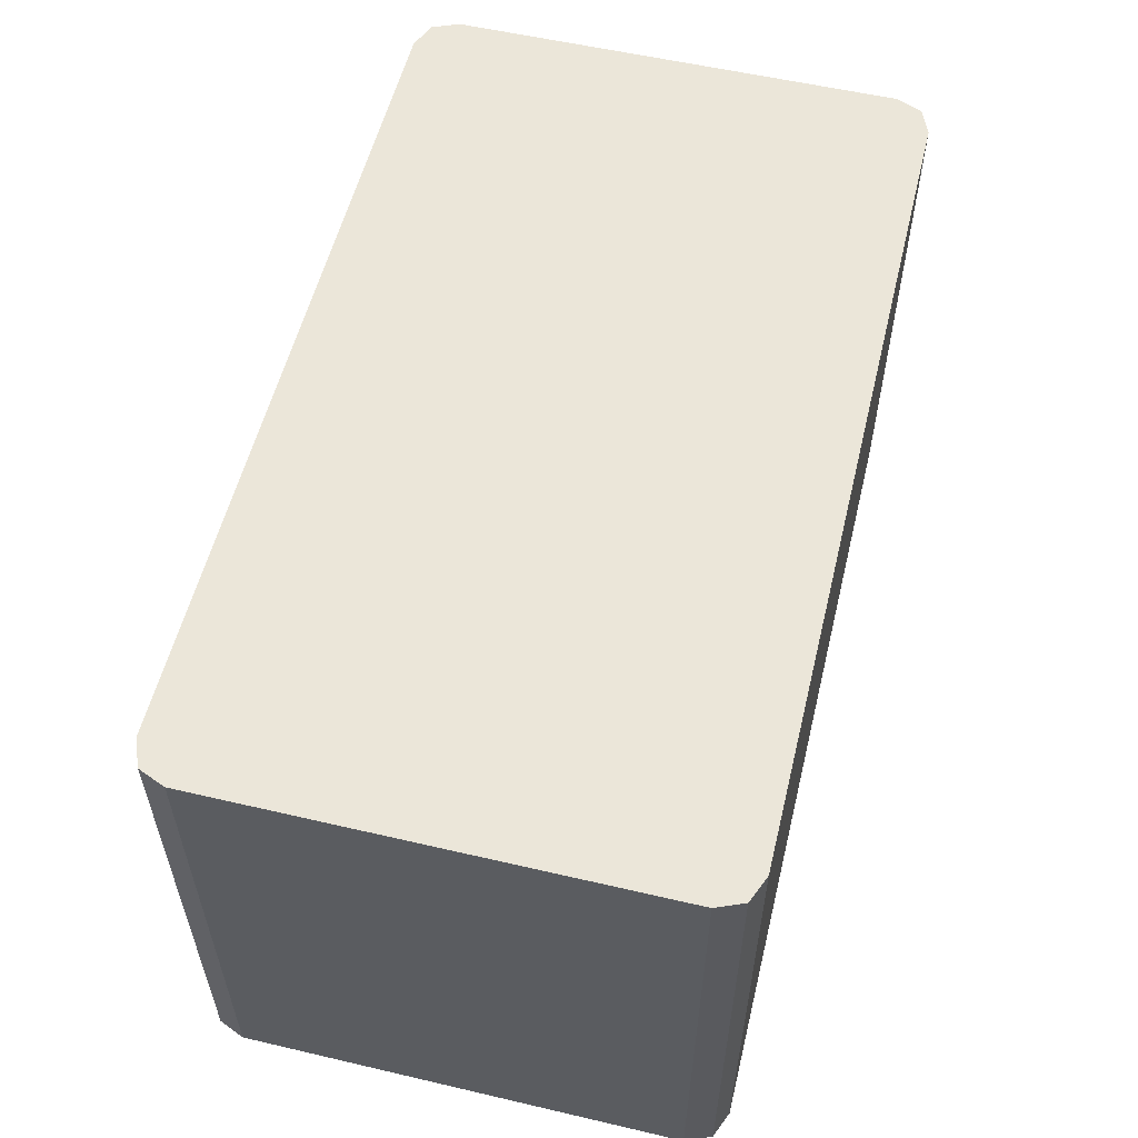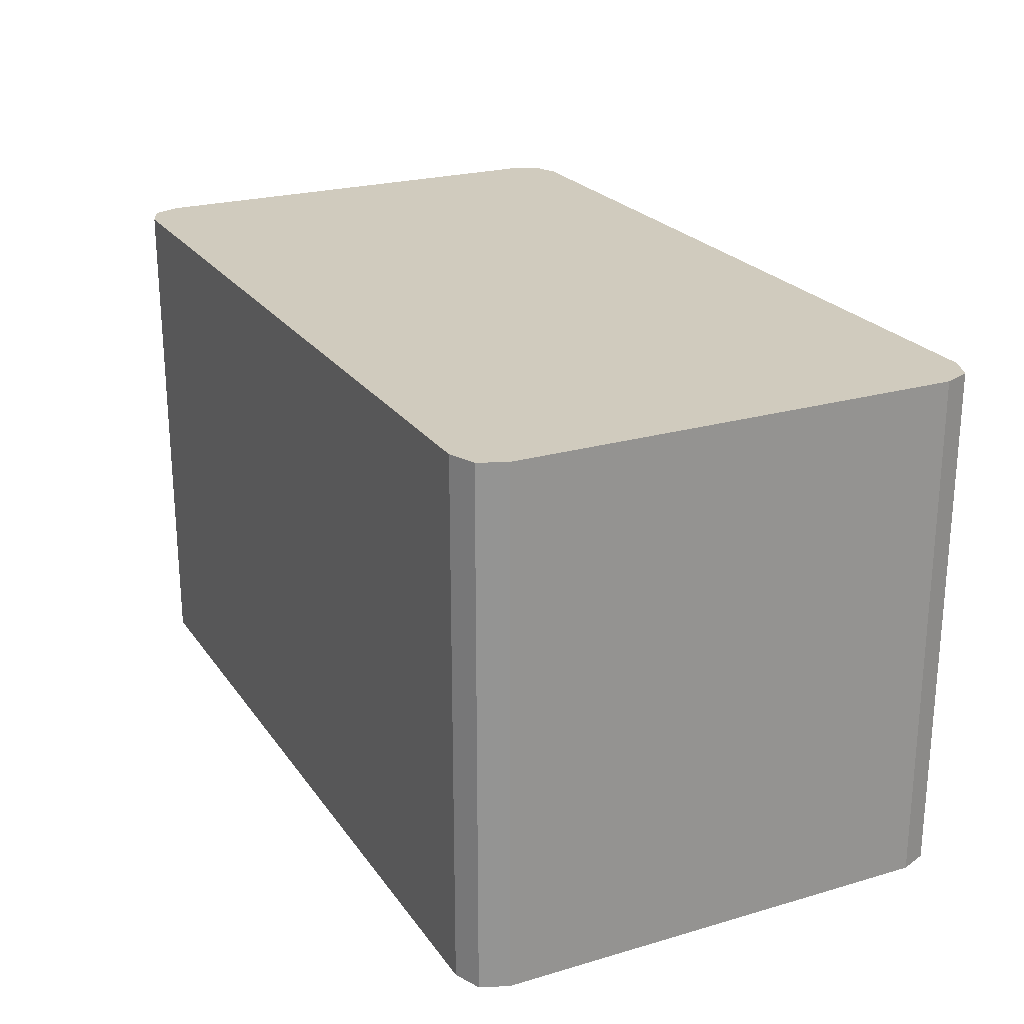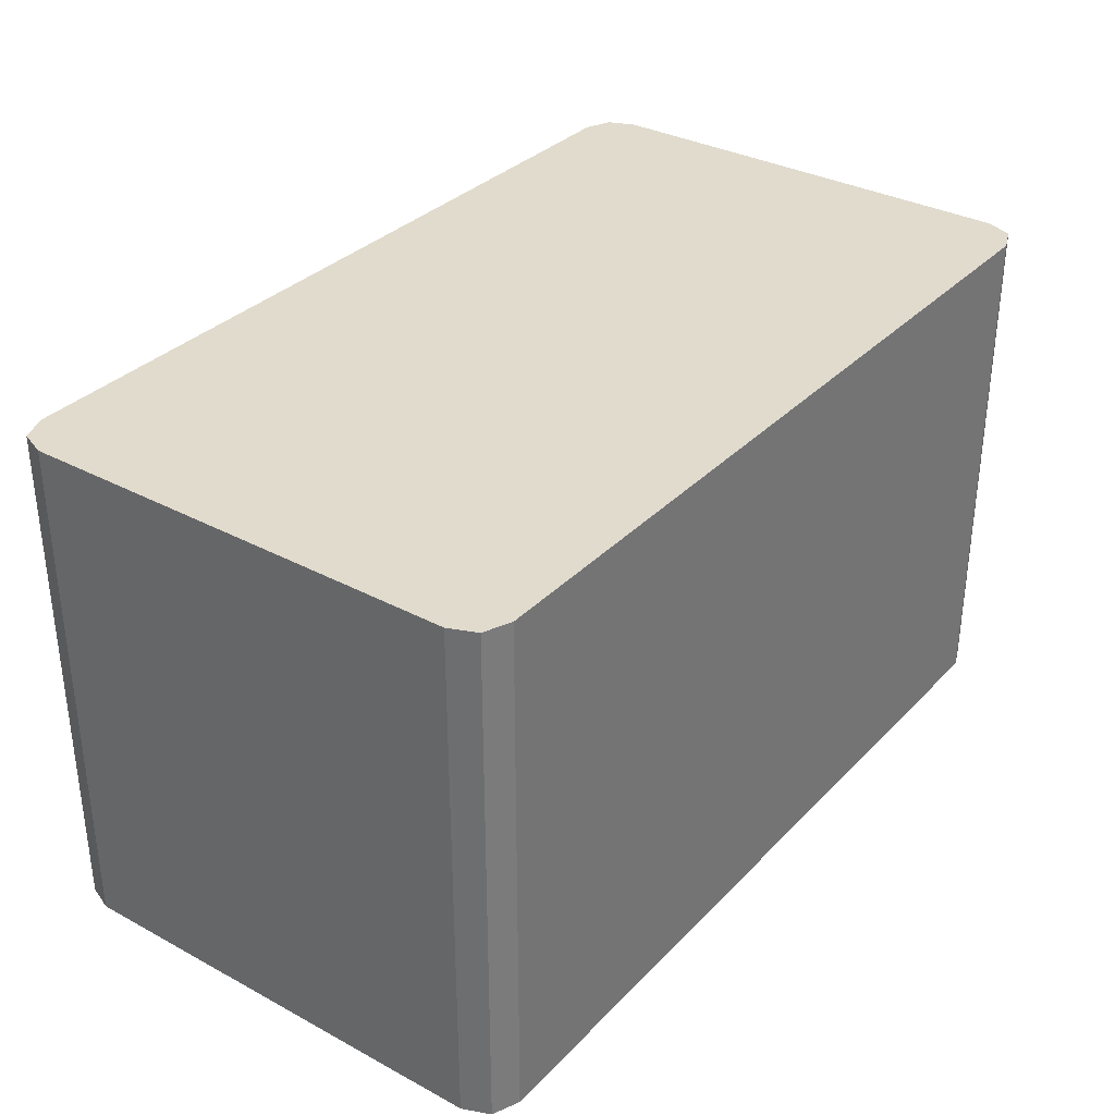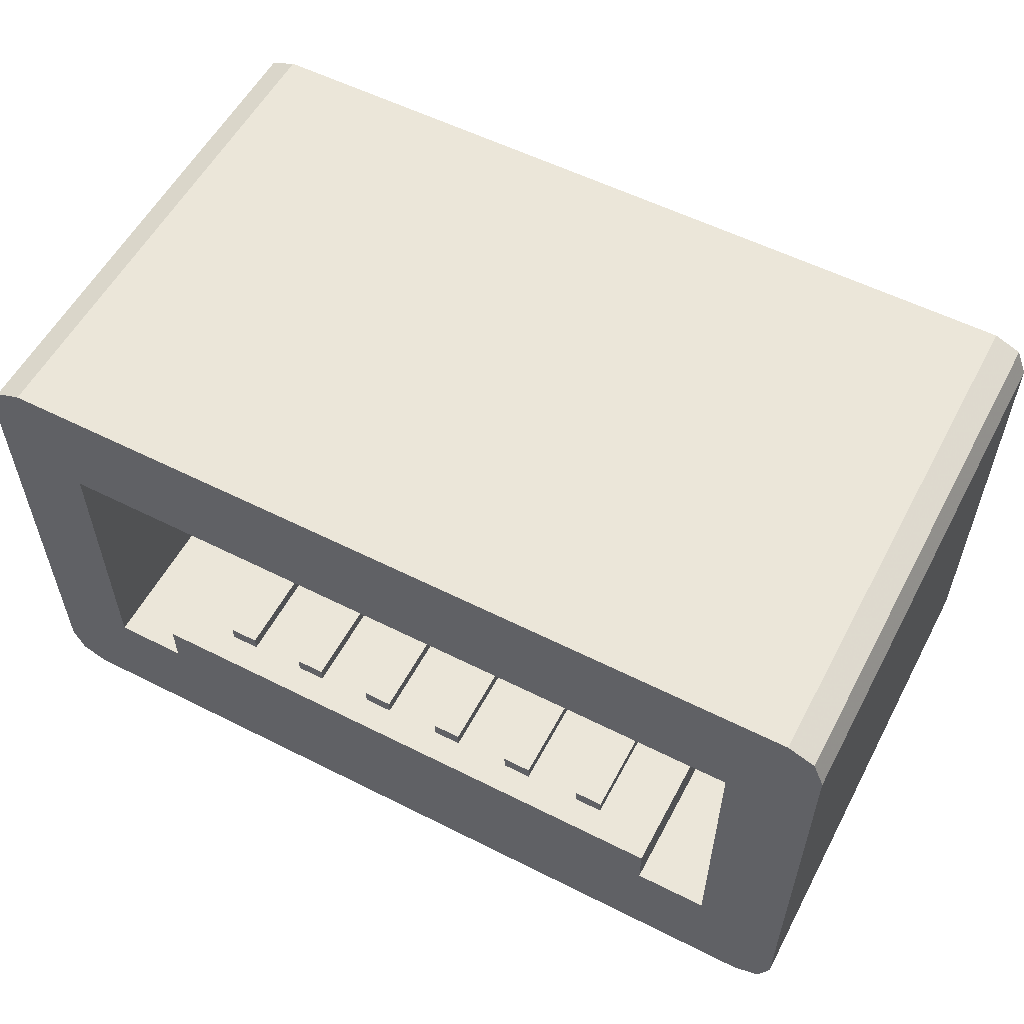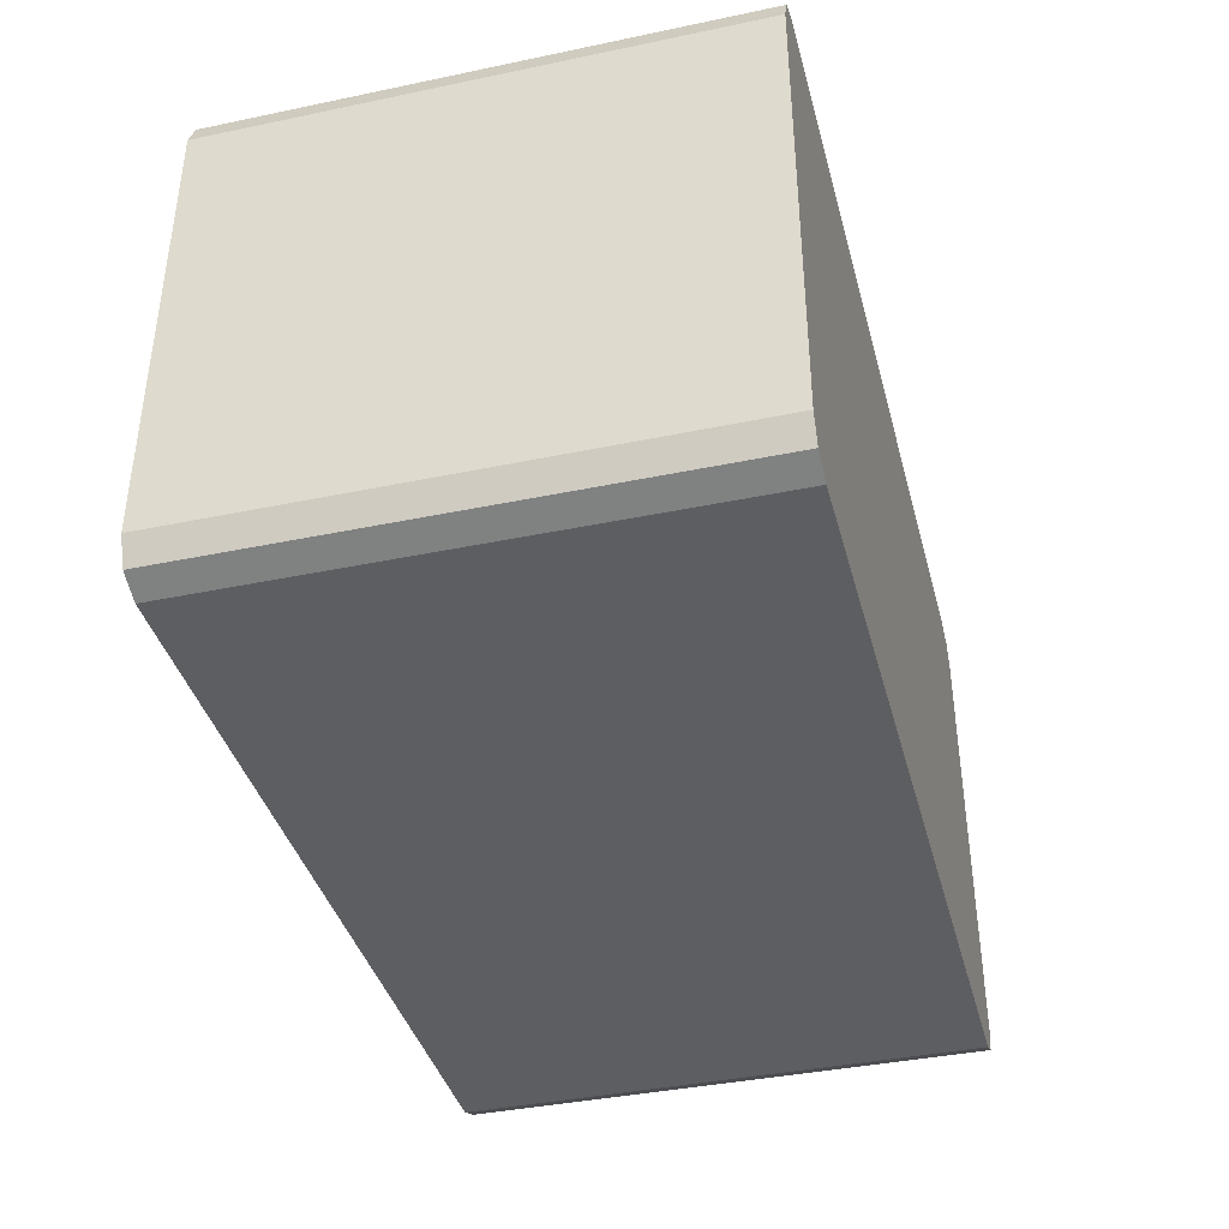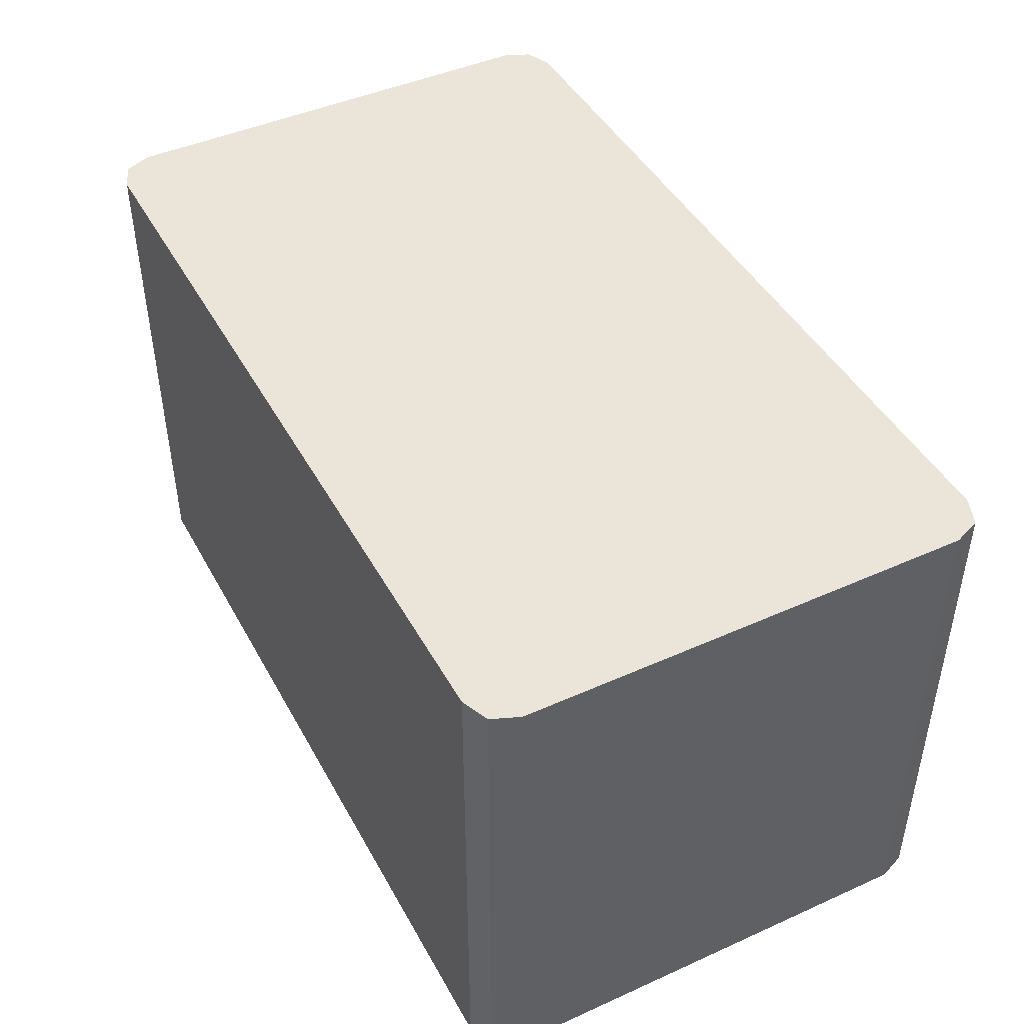
<metadata>
{"format":"obj","ext":"obj","renderer":"f3d","projection":"perspective","resolution":1024,"background":"white","views":[{"elev":56.3,"azim":103.7,"up":"+Y"},{"elev":23.3,"azim":-116.2,"up":"+Y"},{"elev":33.3,"azim":126.3,"up":"+Y"},{"elev":56.3,"azim":27.8,"up":"+Z"},{"elev":-39.2,"azim":104.6,"up":"+Z"},{"elev":45.1,"azim":62.6,"up":"+Y"}]}
</metadata>
<code>
v 0.3922 0.7 -0.15
v 0.3422 0.7 -0.15
v 0.3422 0.05 -0.15
v 0.3922 0.05 -0.15
v 0.3422 0.05 -0.175
v 0.3422 0.7 -0.175
v 0.3922 0.7 -0.175
v 0.3922 0.05 -0.175
v 0.3922 0.05 -0.175
v 0.3922 0.7 -0.175
v 0.3922 0.7 -0.15
v 0.3922 0.05 -0.15
v 0.3422 0.05 -0.175
v 0.3922 0.05 -0.175
v 0.3922 0.05 -0.15
v 0.3422 0.05 -0.15
v 0.3422 0.7 -0.175
v 0.3422 0.05 -0.175
v 0.3422 0.05 -0.15
v 0.3422 0.7 -0.15
v 0.3922 0.7 -0.175
v 0.3422 0.7 -0.175
v 0.3422 0.7 -0.15
v 0.3922 0.7 -0.15
v 0.2453 0.7 -0.15
v 0.1953 0.7 -0.15
v 0.1953 0.05 -0.15
v 0.2453 0.05 -0.15
v 0.1953 0.05 -0.175
v 0.1953 0.7 -0.175
v 0.2453 0.7 -0.175
v 0.2453 0.05 -0.175
v 0.2453 0.05 -0.175
v 0.2453 0.7 -0.175
v 0.2453 0.7 -0.15
v 0.2453 0.05 -0.15
v 0.1953 0.05 -0.175
v 0.2453 0.05 -0.175
v 0.2453 0.05 -0.15
v 0.1953 0.05 -0.15
v 0.1953 0.7 -0.175
v 0.1953 0.05 -0.175
v 0.1953 0.05 -0.15
v 0.1953 0.7 -0.15
v 0.2453 0.7 -0.175
v 0.1953 0.7 -0.175
v 0.1953 0.7 -0.15
v 0.2453 0.7 -0.15
v 0.0984 0.7 -0.15
v 0.0484 0.7 -0.15
v 0.0484 0.05 -0.15
v 0.0984 0.05 -0.15
v 0.0484 0.05 -0.175
v 0.0484 0.7 -0.175
v 0.0984 0.7 -0.175
v 0.0984 0.05 -0.175
v 0.0984 0.05 -0.175
v 0.0984 0.7 -0.175
v 0.0984 0.7 -0.15
v 0.0984 0.05 -0.15
v 0.0484 0.05 -0.175
v 0.0984 0.05 -0.175
v 0.0984 0.05 -0.15
v 0.0484 0.05 -0.15
v 0.0484 0.7 -0.175
v 0.0484 0.05 -0.175
v 0.0484 0.05 -0.15
v 0.0484 0.7 -0.15
v 0.0984 0.7 -0.175
v 0.0484 0.7 -0.175
v 0.0484 0.7 -0.15
v 0.0984 0.7 -0.15
v -0.3922 0.7 -0.15
v -0.3422 0.7 -0.15
v -0.3422 0.05 -0.15
v -0.3922 0.05 -0.15
v -0.3422 0.05 -0.175
v -0.3422 0.7 -0.175
v -0.3922 0.7 -0.175
v -0.3922 0.05 -0.175
v -0.3922 0.05 -0.175
v -0.3922 0.7 -0.175
v -0.3922 0.7 -0.15
v -0.3922 0.05 -0.15
v -0.3422 0.05 -0.175
v -0.3922 0.05 -0.175
v -0.3922 0.05 -0.15
v -0.3422 0.05 -0.15
v -0.3422 0.7 -0.175
v -0.3422 0.05 -0.175
v -0.3422 0.05 -0.15
v -0.3422 0.7 -0.15
v -0.3922 0.7 -0.175
v -0.3422 0.7 -0.175
v -0.3422 0.7 -0.15
v -0.3922 0.7 -0.15
v -0.2453 0.7 -0.15
v -0.1953 0.7 -0.15
v -0.1953 0.05 -0.15
v -0.2453 0.05 -0.15
v -0.1953 0.05 -0.175
v -0.1953 0.7 -0.175
v -0.2453 0.7 -0.175
v -0.2453 0.05 -0.175
v -0.2453 0.05 -0.175
v -0.2453 0.7 -0.175
v -0.2453 0.7 -0.15
v -0.2453 0.05 -0.15
v -0.1953 0.05 -0.175
v -0.2453 0.05 -0.175
v -0.2453 0.05 -0.15
v -0.1953 0.05 -0.15
v -0.1953 0.7 -0.175
v -0.1953 0.05 -0.175
v -0.1953 0.05 -0.15
v -0.1953 0.7 -0.15
v -0.2453 0.7 -0.175
v -0.1953 0.7 -0.175
v -0.1953 0.7 -0.15
v -0.2453 0.7 -0.15
v -0.0984 0.7 -0.15
v -0.0484 0.7 -0.15
v -0.0484 0.05 -0.15
v -0.0984 0.05 -0.15
v -0.0484 0.05 -0.175
v -0.0484 0.7 -0.175
v -0.0984 0.7 -0.175
v -0.0984 0.05 -0.175
v -0.0984 0.05 -0.175
v -0.0984 0.7 -0.175
v -0.0984 0.7 -0.15
v -0.0984 0.05 -0.15
v -0.0484 0.05 -0.175
v -0.0984 0.05 -0.175
v -0.0984 0.05 -0.15
v -0.0484 0.05 -0.15
v -0.0484 0.7 -0.175
v -0.0484 0.05 -0.175
v -0.0484 0.05 -0.15
v -0.0484 0.7 -0.15
v -0.0984 0.7 -0.175
v -0.0484 0.7 -0.175
v -0.0484 0.7 -0.15
v -0.0984 0.7 -0.15
v -0.625 0 0.25
v 0.625 0 0.25
v 0.71 0 0.45
v -0.71 0 0.45
v -0.71 0 0.45
v -0.71 0 -0.45
v -0.625 0 -0.25
v -0.625 0 0.25
v 0.71 0 0.45
v 0.625 0 0.25
v 0.625 0 -0.25
v 0.71 0 -0.45
v 0.625 0 0.25
v -0.625 0 0.25
v -0.625 0.7 0.25
v 0.625 0.7 0.25
v -0.625 0 0.25
v -0.625 0 -0.25
v -0.625 0.7 -0.25
v -0.625 0.7 0.25
v 0.625 0.7 0.25
v 0.625 0.7 -0.25
v 0.625 0 -0.25
v 0.625 0 0.25
v 0.5 0 -0.25
v 0.625 0 -0.25
v 0.625 0.7 -0.25
v 0.5 0.7 -0.25
v 0.5 0 -0.25
v 0.5 0.7 -0.25
v 0.5 0.7 -0.175
v 0.5 0 -0.175
v -0.5 0 -0.25
v -0.625 0 -0.25
v -0.625 0.7 -0.25
v -0.5 0.7 -0.25
v -0.5 0 -0.25
v -0.5 0.7 -0.25
v -0.5 0.7 -0.175
v -0.5 0 -0.175
v -0.5 0.7 -0.25
v -0.5 0.7 -0.175
v -0.625 0.7 0.25
v -0.625 0.7 -0.25
v 0.625 0.7 -0.25
v 0.625 0.7 0.25
v 0.5 0.7 -0.175
v 0.5 0.7 -0.25
v -0.625 0 -0.25
v -0.71 0 -0.45
v -0.5 0 -0.25
v 0.71 0 -0.45
v 0.625 0 -0.25
v 0.5 0 -0.25
v 0.5 0.7 -0.175
v 0.625 0.7 0.25
v -0.625 0.7 0.25
v -0.5 0.7 -0.175
v 0.5 0 -0.175
v 0.5 0.7 -0.175
v -0.5 0.7 -0.175
v -0.5 0 -0.175
v -0.71 0 -0.45
v -0.71 0 0.45
v -0.775 0 0.385
v -0.775 0 -0.385
v 0.71 0 0.45
v 0.71 0 -0.45
v 0.775 0 -0.385
v 0.775 0 0.385
v -0.5 0 -0.25
v 0.5 0 -0.25
v 0.5 0 -0.175
v -0.5 0 -0.175
v 0.775 0 -0.385
v 0.775 0.9 -0.385
v 0.775 0.9 0.385
v 0.775 0 0.385
v -0.71 0 -0.45
v -0.71 0.9 -0.45
v 0.71 0.9 -0.45
v 0.71 0 -0.45
v -0.775 0.9 -0.385
v -0.775 0 -0.385
v -0.775 0 0.385
v -0.775 0.9 0.385
v 0.71 0 0.45
v 0.71 0.9 0.45
v -0.71 0.9 0.45
v -0.71 0 0.45
v 0.775 0.9 -0.385
v -0.775 0.9 -0.385
v -0.775 0.9 0.385
v 0.775 0.9 0.385
v -0.775 0.9 -0.385
v 0.775 0.9 -0.385
v 0.71 0.9 -0.45
v -0.71 0.9 -0.45
v 0.775 0.9 0.385
v -0.775 0.9 0.385
v -0.71 0.9 0.45
v 0.71 0.9 0.45
v 0.71 0 -0.45
v 0.5 0 -0.25
v -0.5 0 -0.25
v -0.71 0 -0.45
v 0.756 0 -0.431
v 0.71 0 -0.45
v 0.71 0.9 -0.45
v 0.756 0.9 -0.431
v 0.775 0 -0.385
v 0.756 0 -0.431
v 0.756 0.9 -0.431
v 0.775 0.9 -0.385
v 0.71 0.9 -0.45
v 0.756 0.9 -0.431
v 0.775 0.9 -0.385
v 0.71 0 -0.45
v 0.756 0 -0.431
v 0.775 0 -0.385
v -0.756 0 -0.431
v -0.71 0 -0.45
v -0.71 0.9 -0.45
v -0.756 0.9 -0.431
v -0.775 0 -0.385
v -0.756 0 -0.431
v -0.756 0.9 -0.431
v -0.775 0.9 -0.385
v -0.71 0.9 -0.45
v -0.756 0.9 -0.431
v -0.775 0.9 -0.385
v -0.71 0 -0.45
v -0.756 0 -0.431
v -0.775 0 -0.385
v 0.756 0 0.431
v 0.71 0 0.45
v 0.71 0.9 0.45
v 0.756 0.9 0.431
v 0.775 0 0.385
v 0.756 0 0.431
v 0.756 0.9 0.431
v 0.775 0.9 0.385
v 0.71 0.9 0.45
v 0.756 0.9 0.431
v 0.775 0.9 0.385
v 0.71 0 0.45
v 0.756 0 0.431
v 0.775 0 0.385
v -0.756 0 0.431
v -0.71 0 0.45
v -0.71 0.9 0.45
v -0.756 0.9 0.431
v -0.775 0 0.385
v -0.756 0 0.431
v -0.756 0.9 0.431
v -0.775 0.9 0.385
v -0.71 0.9 0.45
v -0.756 0.9 0.431
v -0.775 0.9 0.385
v -0.71 0 0.45
v -0.756 0 0.431
v -0.775 0 0.385
g mesh7614359
f 1 2 3
f 3 4 1
f 5 6 7
f 7 8 5
f 9 10 11
f 11 12 9
f 13 14 15
f 15 16 13
f 17 18 19
f 19 20 17
f 21 22 23
f 23 24 21
g mesh7614361
f 25 26 27
f 27 28 25
f 29 30 31
f 31 32 29
f 33 34 35
f 35 36 33
f 37 38 39
f 39 40 37
f 41 42 43
f 43 44 41
f 45 46 47
f 47 48 45
g mesh7614363
f 49 50 51
f 51 52 49
f 53 54 55
f 55 56 53
f 57 58 59
f 59 60 57
f 61 62 63
f 63 64 61
f 65 66 67
f 67 68 65
f 69 70 71
f 71 72 69
g mesh7614365
f 73 75 74
f 75 73 76
f 77 79 78
f 79 77 80
f 81 83 82
f 83 81 84
f 85 87 86
f 87 85 88
f 89 91 90
f 91 89 92
f 93 95 94
f 95 93 96
g mesh7614367
f 97 99 98
f 99 97 100
f 101 103 102
f 103 101 104
f 105 107 106
f 107 105 108
f 109 111 110
f 111 109 112
f 113 115 114
f 115 113 116
f 117 119 118
f 119 117 120
g mesh7614369
f 121 123 122
f 123 121 124
f 125 127 126
f 127 125 128
f 129 131 130
f 131 129 132
f 133 135 134
f 135 133 136
f 137 139 138
f 139 137 140
f 141 143 142
f 143 141 144
f 145 146 147
f 147 148 145
f 149 150 151
f 151 152 149
f 153 154 155
f 155 156 153
g mesh7614371
f 157 158 159
f 159 160 157
f 161 162 163
f 163 164 161
f 165 166 167
f 167 168 165
g mesh7614373
f 169 170 171
f 171 172 169
f 173 174 175
f 175 176 173
g mesh7614375
f 177 179 178
f 179 177 180
f 181 183 182
f 183 181 184
f 185 186 187
f 187 188 185
f 189 190 191
f 191 192 189
f 193 194 195
f 196 197 198
f 199 200 201
f 201 202 199
g mesh7614377
f 203 204 205
f 205 206 203
f 207 208 209
f 209 210 207
f 211 212 213
f 213 214 211
g mesh7614379
f 215 216 217
f 217 218 215
g mesh7614381
f 219 220 221
f 221 222 219
g mesh7614383
f 223 224 225
f 225 226 223
g mesh7614385
f 227 228 229
f 229 230 227
g mesh7614387
f 231 232 233
f 233 234 231
f 235 236 237
f 237 238 235
f 239 240 241
f 241 242 239
f 243 244 245
f 245 246 243
f 247 248 249
f 249 250 247
g mesh7614391
f 251 252 253
f 253 254 251
f 255 256 257
f 257 258 255
g mesh7614395
f 259 261 260
g mesh7614397
f 262 263 264
g mesh7614401
f 265 267 266
f 267 265 268
f 269 271 270
f 271 269 272
g mesh7614405
f 273 274 275
g mesh7614407
f 276 278 277
g mesh7614411
f 279 281 280
f 281 279 282
f 283 285 284
f 285 283 286
g mesh7614415
f 287 288 289
g mesh7614417
f 290 292 291
g mesh7614421
f 293 294 295
f 295 296 293
f 297 298 299
f 299 300 297
g mesh7614425
f 301 303 302
g mesh7614427
f 304 305 306

</code>
